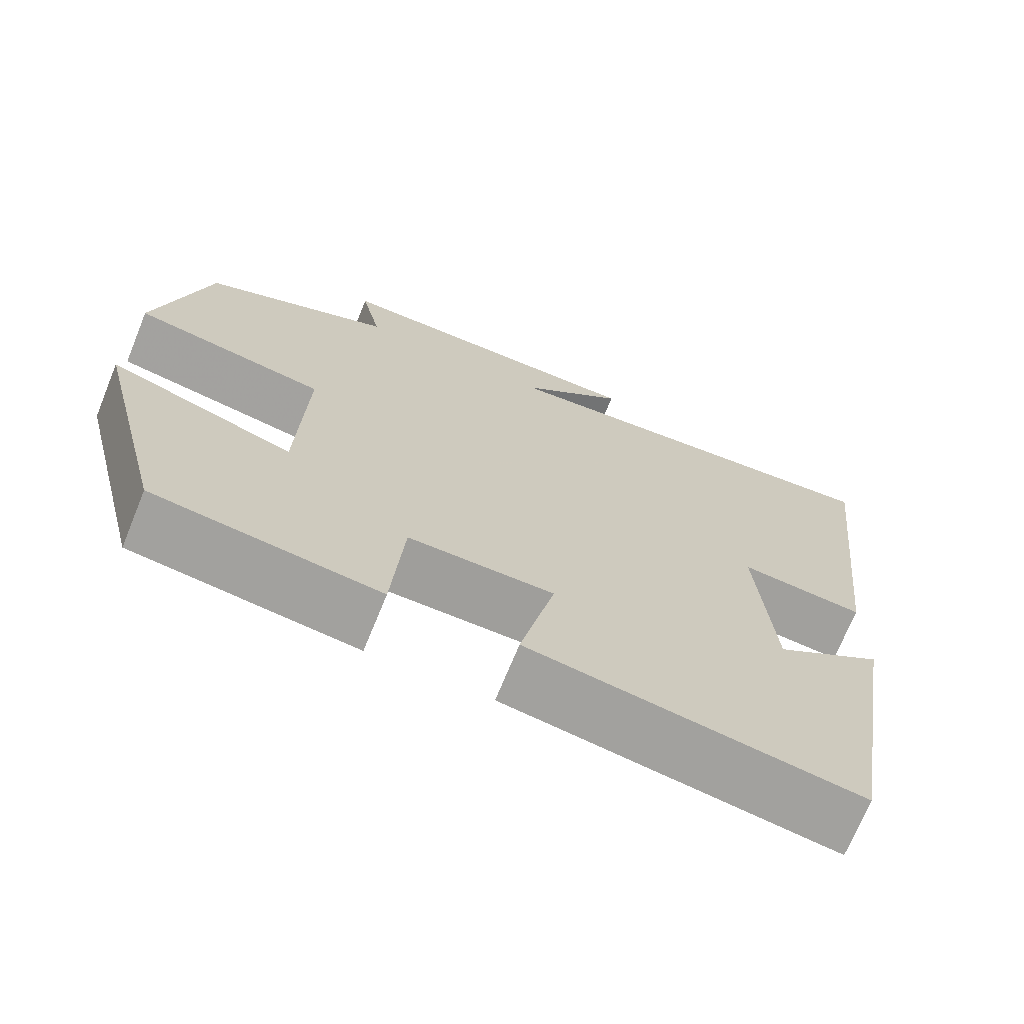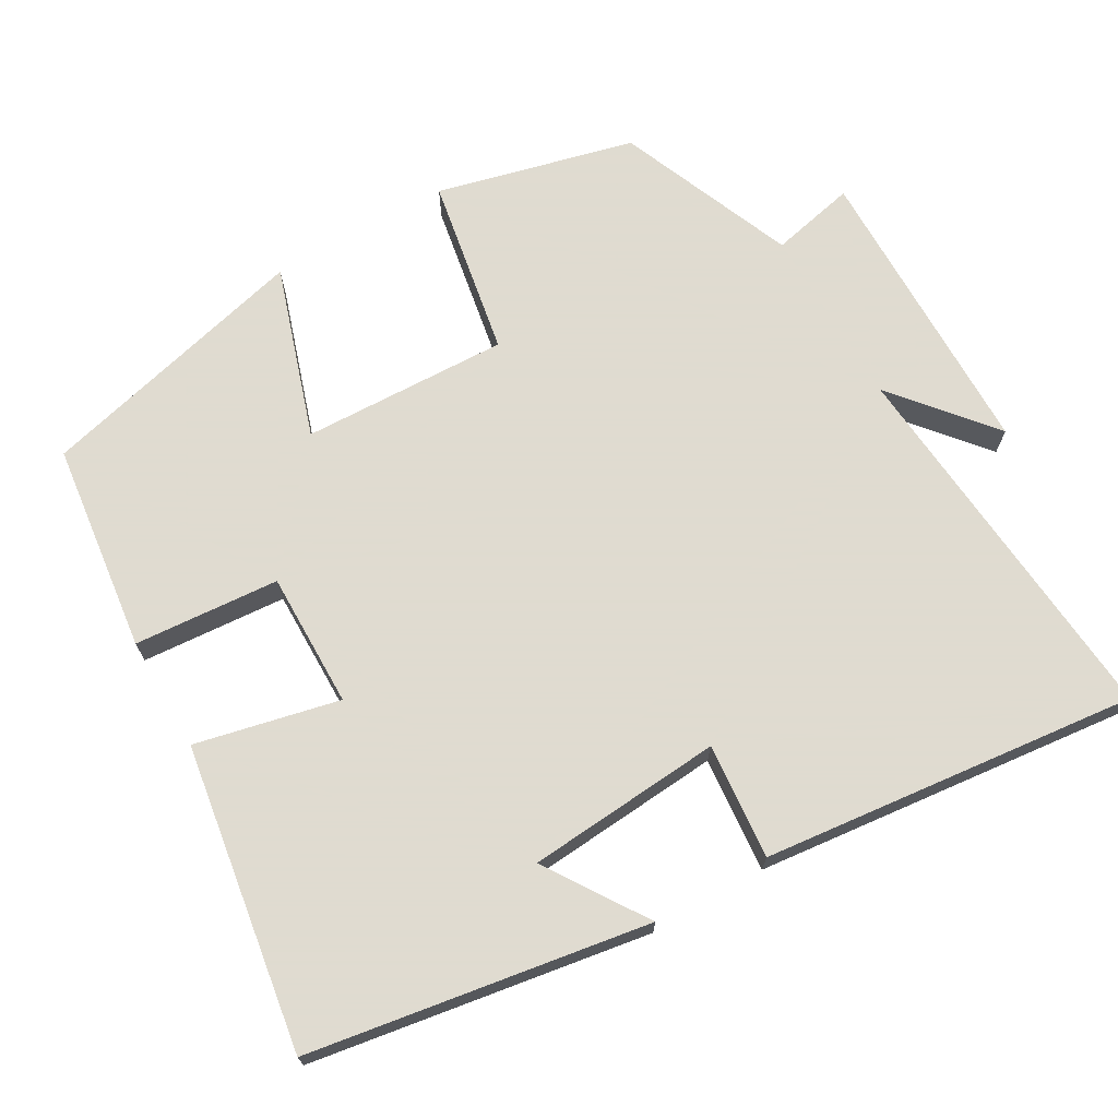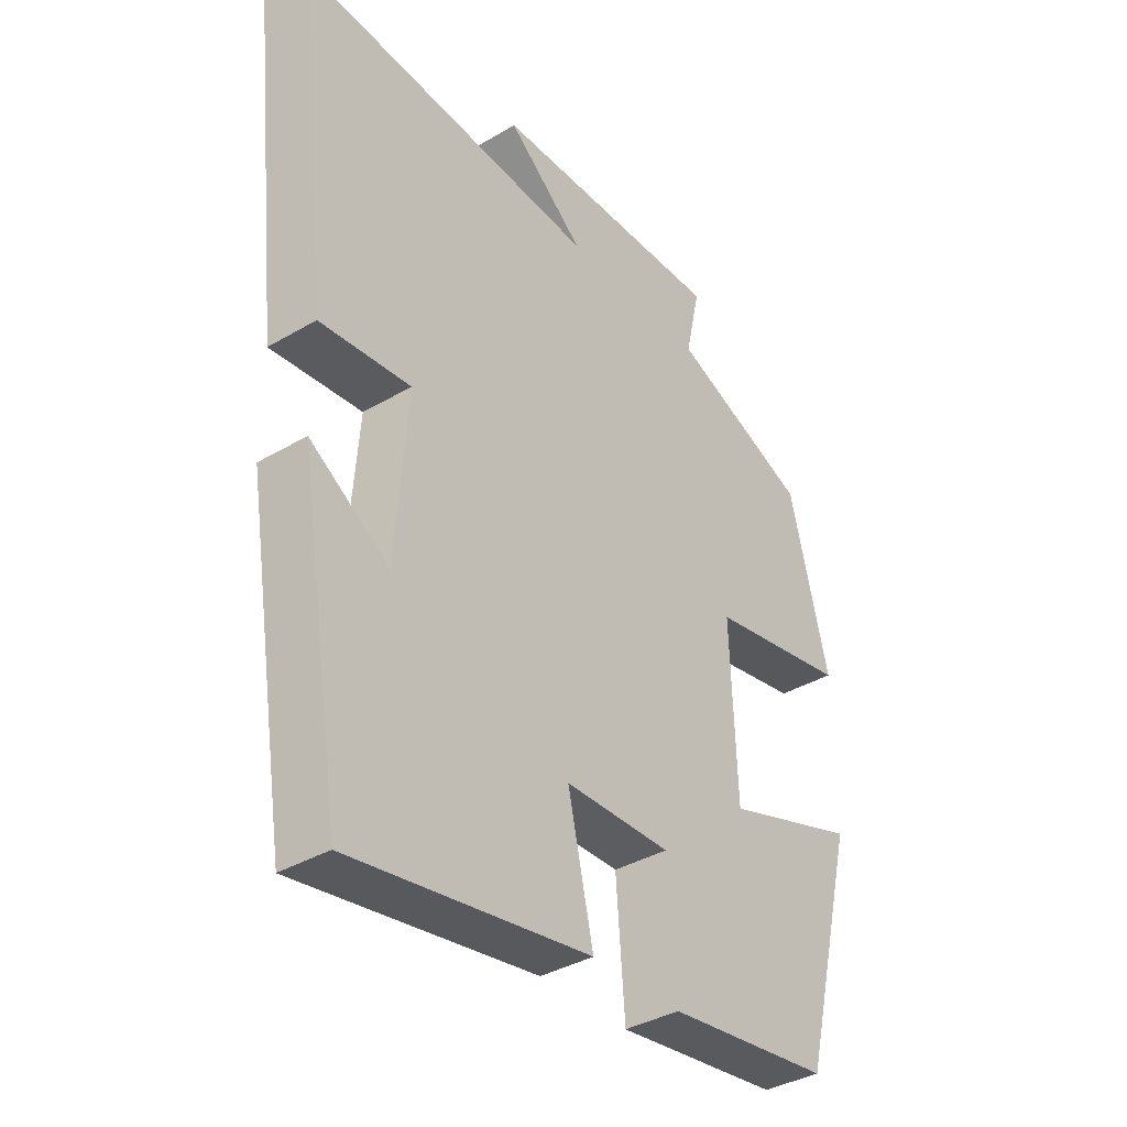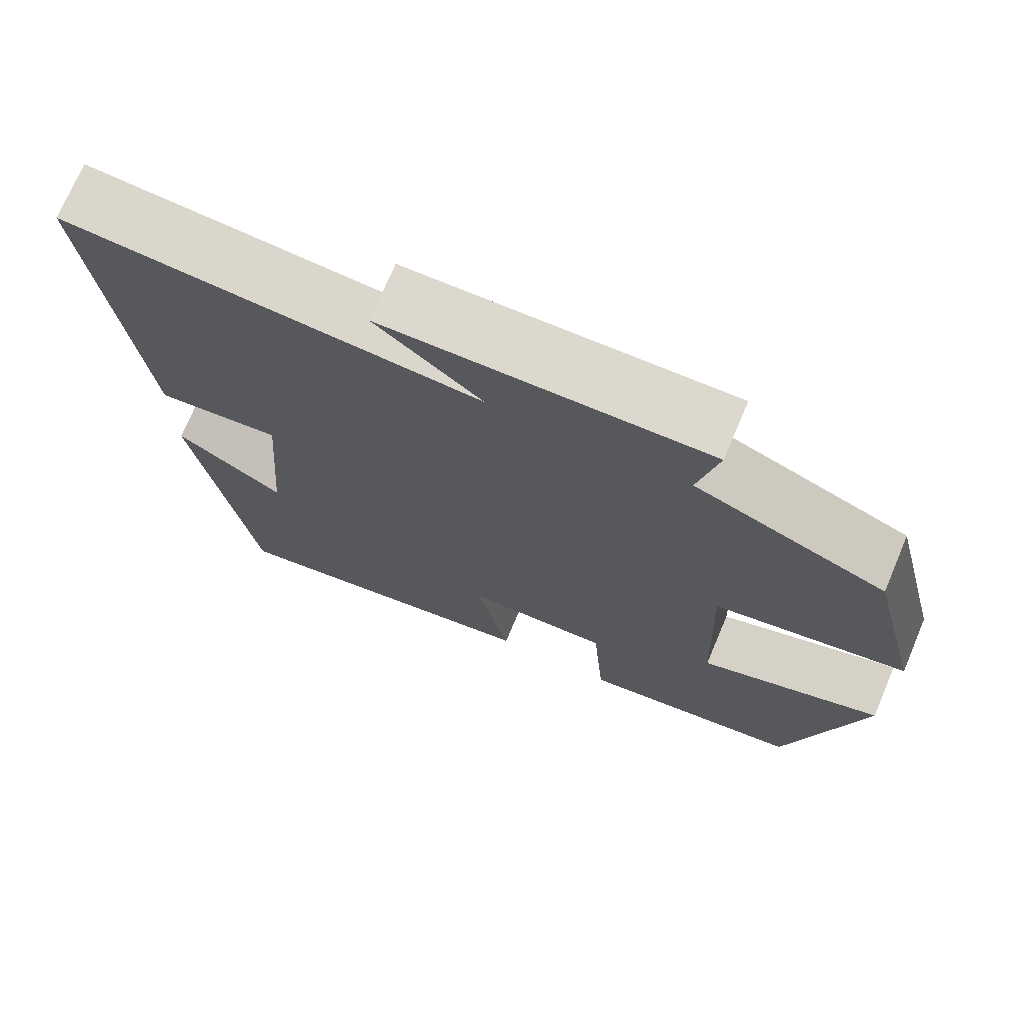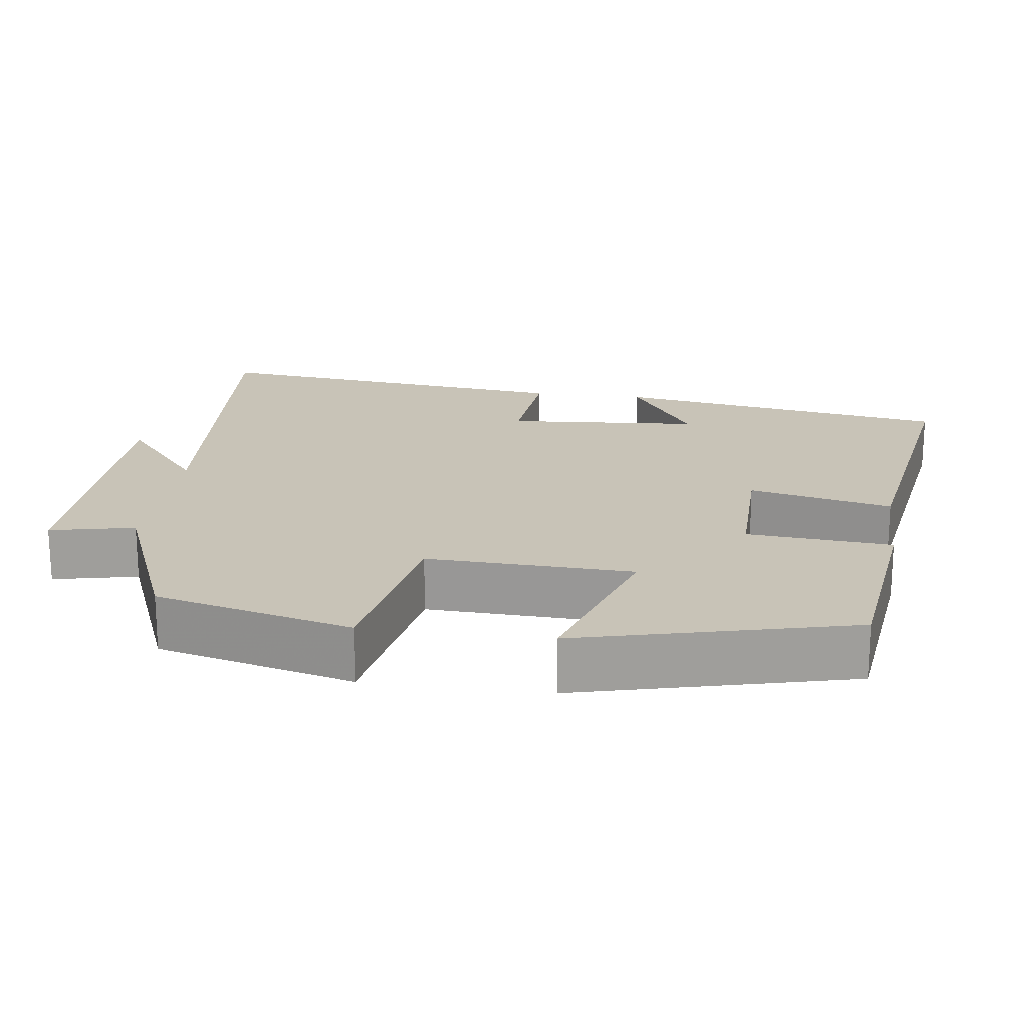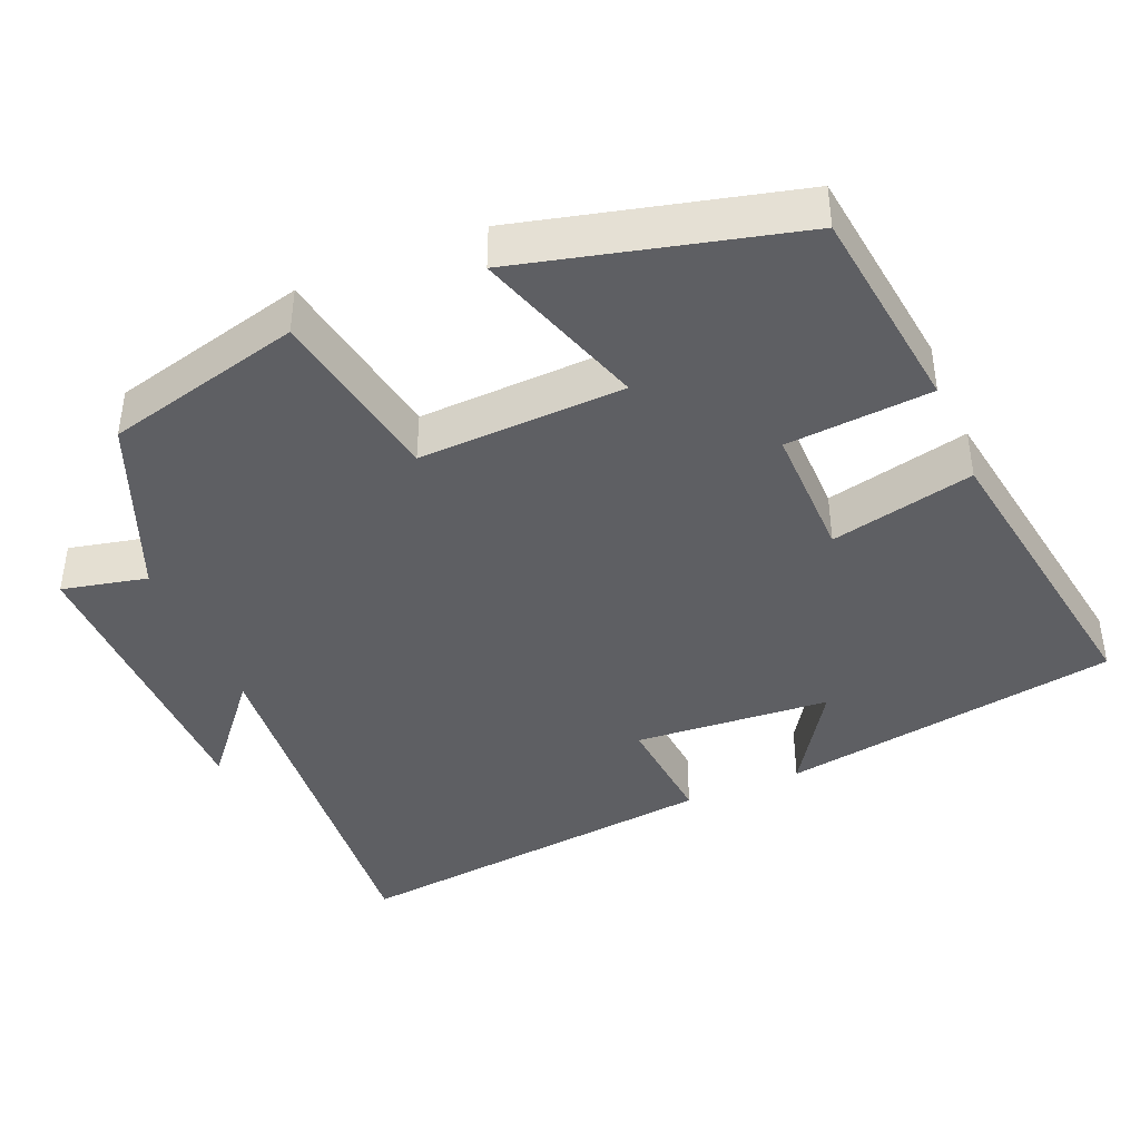
<metadata>
{"format":"obj","ext":"obj","renderer":"f3d","projection":"perspective","resolution":1024,"background":"white","views":[{"elev":-70.6,"azim":157.8,"up":"+Z"},{"elev":70.2,"azim":-120.0,"up":"+Y"},{"elev":-37.1,"azim":-52.7,"up":"+Z"},{"elev":72.4,"azim":23.0,"up":"+Z"},{"elev":19.6,"azim":97.7,"up":"+Y"},{"elev":-41.7,"azim":112.9,"up":"+Y"}]}
</metadata>
<code>
v -0.555 0.07 0.543
v -0.045 0.07 0.5
v -0.176 0.07 0.609
v 0.224 0.07 0.613
v 0.199 0.07 0.5
v 0.434 0.07 0.404
v 0.5 0.07 0.142
v 0.262 0.07 0.099
v 0.272 0.07 -0.175
v 0.5 0.07 -0.1
v 0.408 0.07 -0.465
v 0.13 0.07 -0.5
v 0.115 0.07 -0.307
v -0.065 0.07 -0.309
v -0.022 0.07 -0.5
v -0.427 0.07 -0.564
v -0.5 0.07 -0.114
v -0.366 0.07 -0.202
v -0.346 0.07 0.058
v -0.5 0.07 0.044
v -0.555 0 0.543
v -0.045 0 0.5
v -0.176 0 0.609
v 0.224 0 0.613
v 0.199 0 0.5
v 0.434 0 0.404
v 0.5 0 0.142
v 0.262 0 0.099
v 0.272 0 -0.175
v 0.5 0 -0.1
v 0.408 0 -0.465
v 0.13 0 -0.5
v 0.115 0 -0.307
v -0.065 0 -0.309
v -0.022 0 -0.5
v -0.427 0 -0.564
v -0.5 0 -0.114
v -0.366 0 -0.202
v -0.346 0 0.058
v -0.5 0 0.044
f 19 20 1 2
f 18 19 2
f 15 16 17 18
f 14 15 18
f 13 14 18 2
f 11 12 13
f 10 11 13
f 9 10 13
f 8 9 13 2
f 7 8 2
f 6 7 2
f 5 6 2
f 2 3 4 5
f 22 21 40 39
f 22 39 38
f 38 37 36 35
f 38 35 34
f 22 38 34 33
f 33 32 31
f 33 31 30
f 33 30 29
f 22 33 29 28
f 22 28 27
f 22 27 26
f 22 26 25
f 25 24 23 22
f 1 21 22 2
f 2 22 23 3
f 3 23 24 4
f 4 24 25 5
f 5 25 26 6
f 6 26 27 7
f 7 27 28 8
f 8 28 29 9
f 9 29 30 10
f 10 30 31 11
f 11 31 32 12
f 12 32 33 13
f 13 33 34 14
f 14 34 35 15
f 15 35 36 16
f 16 36 37 17
f 17 37 38 18
f 18 38 39 19
f 19 39 40 20
f 20 40 21 1

</code>
